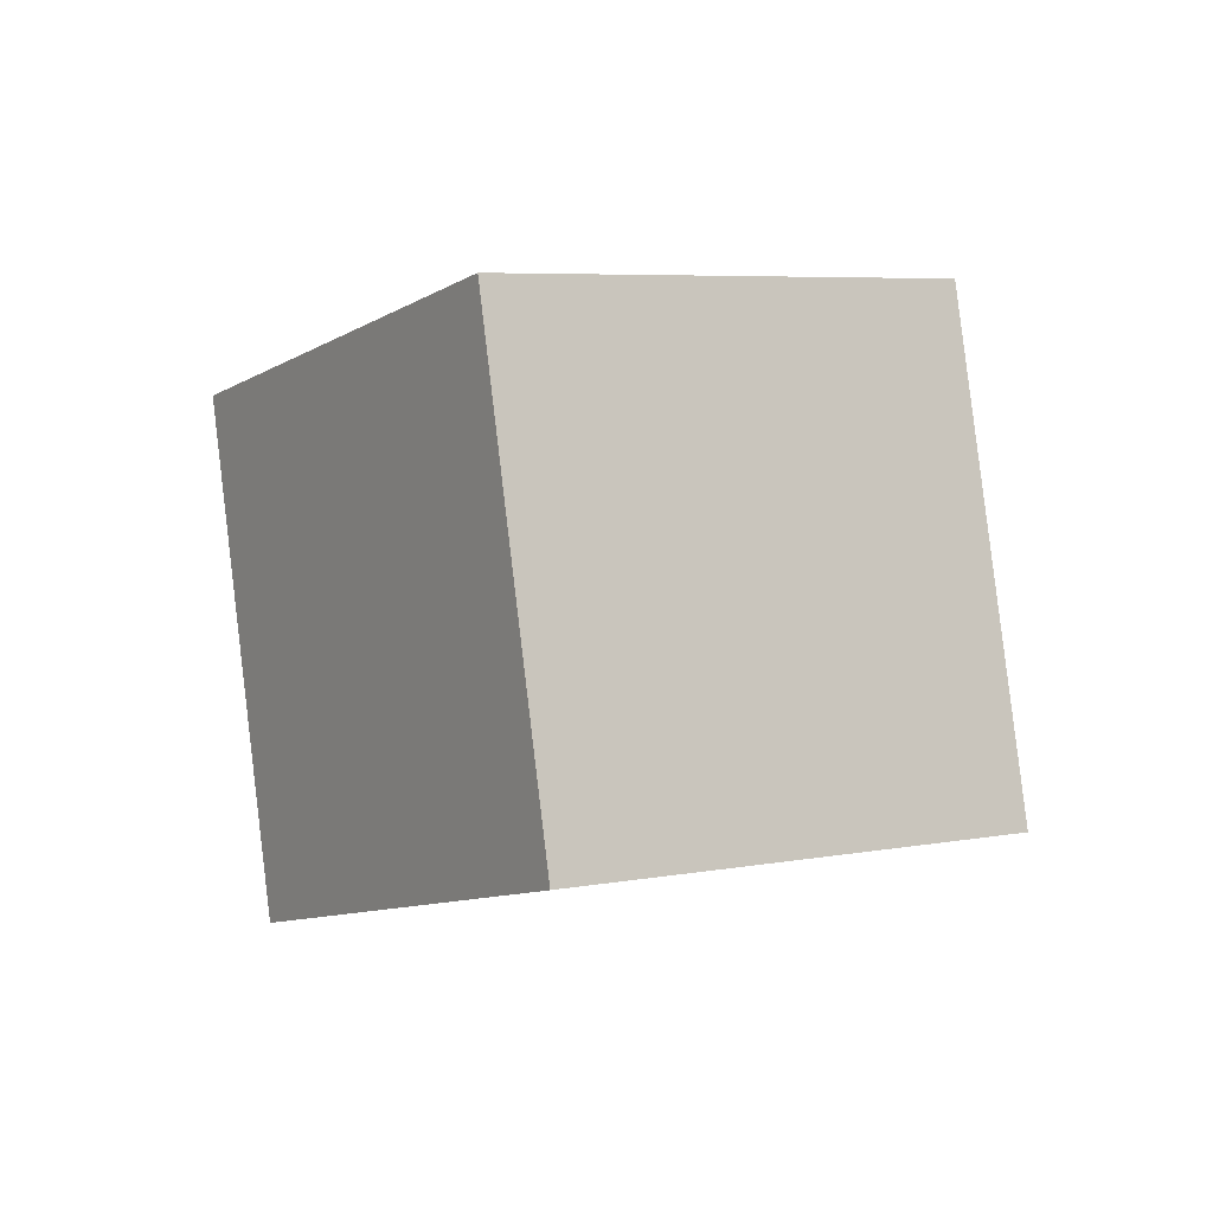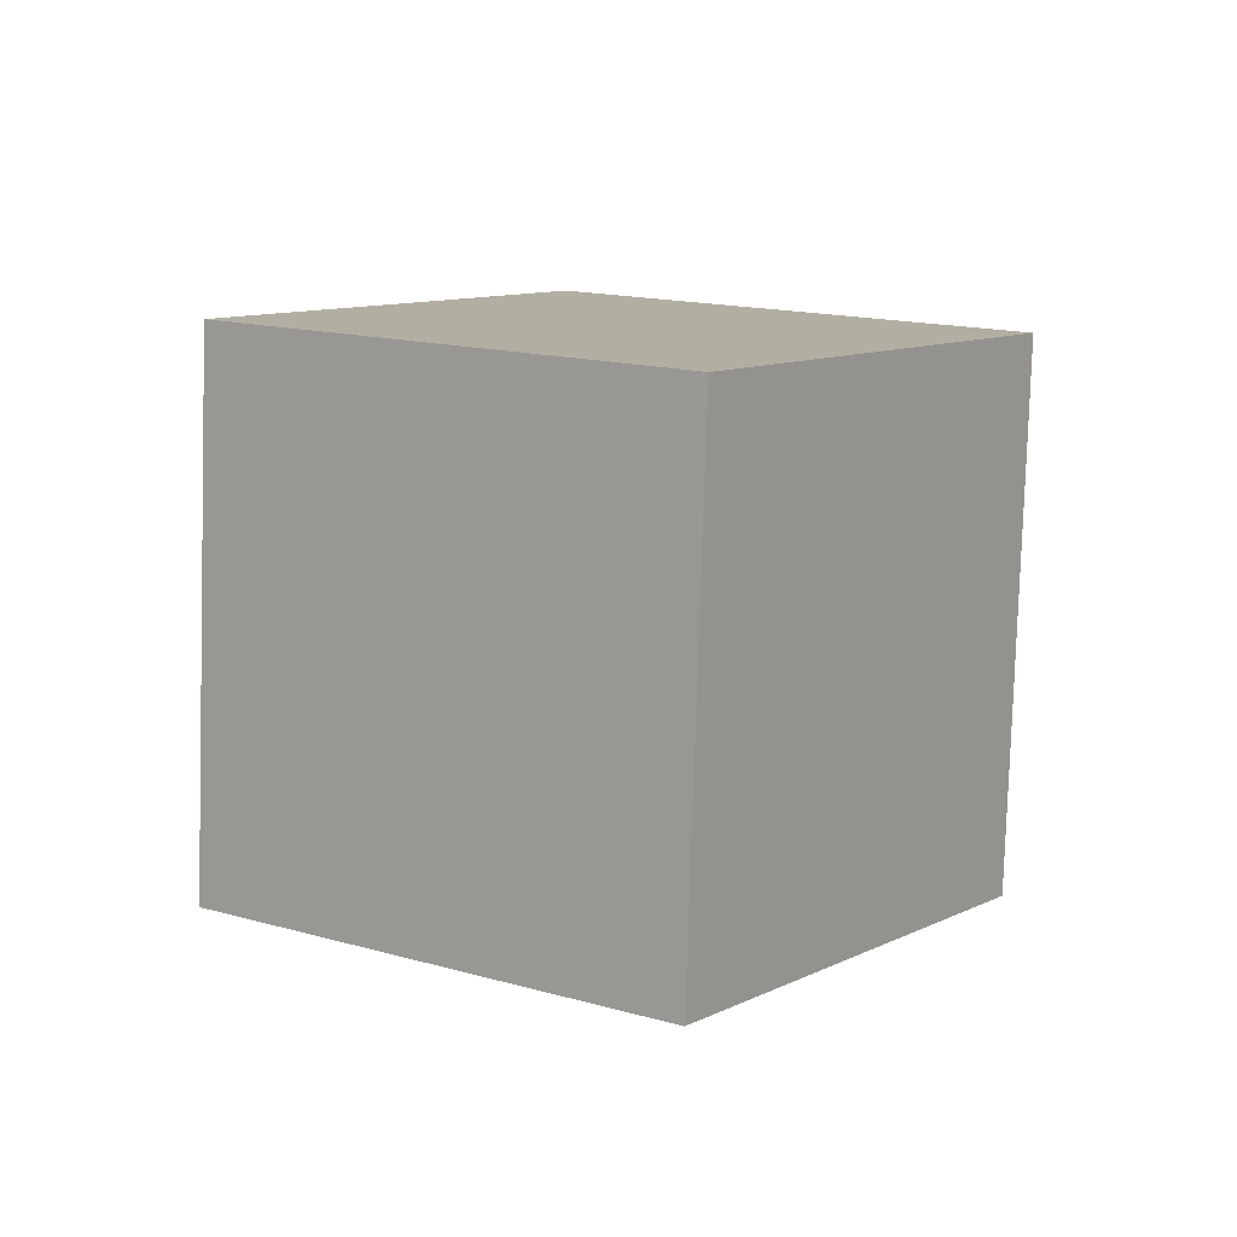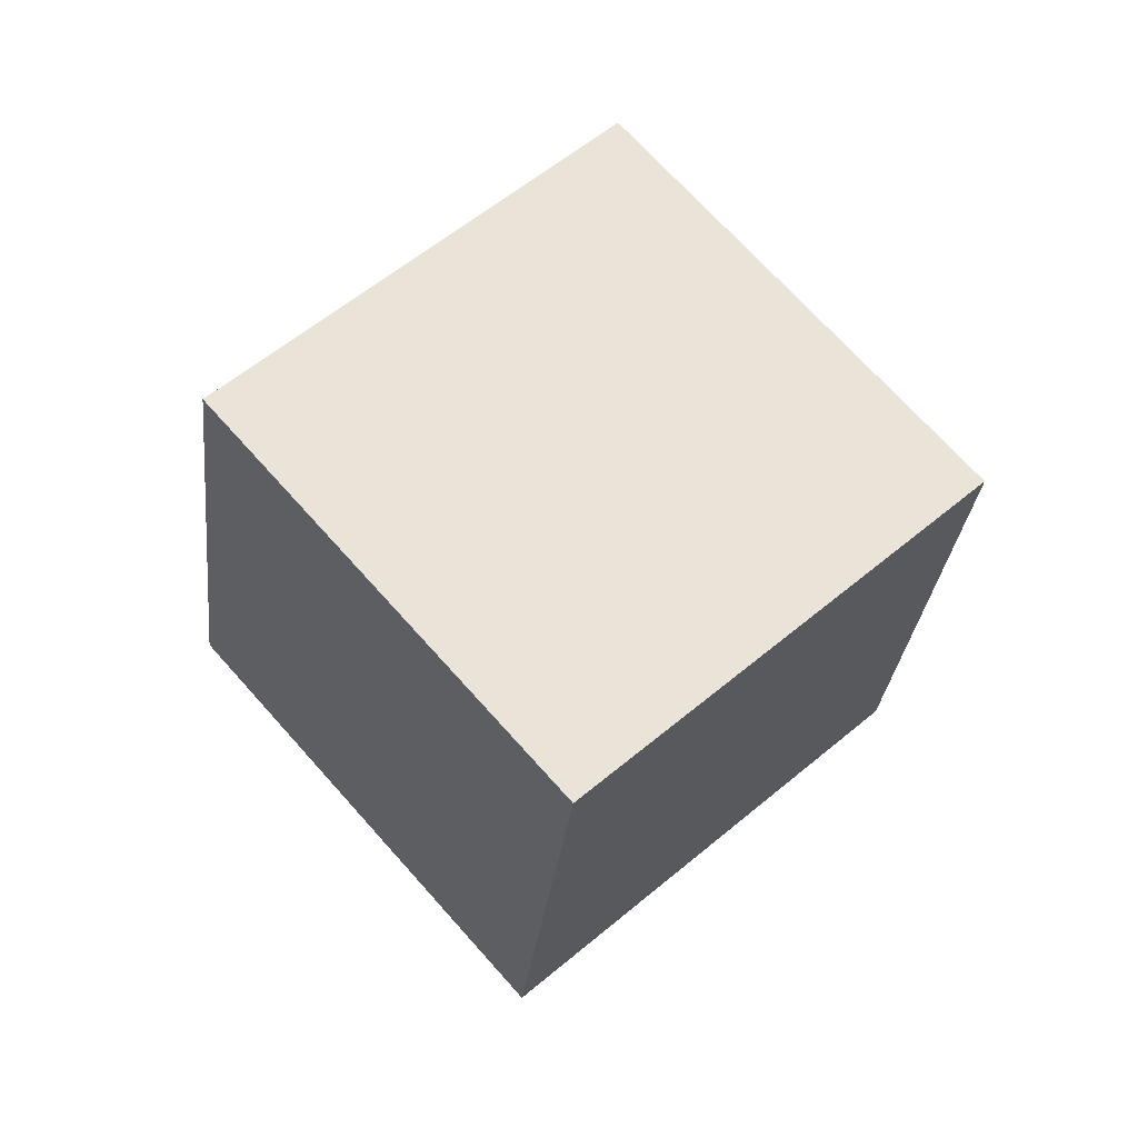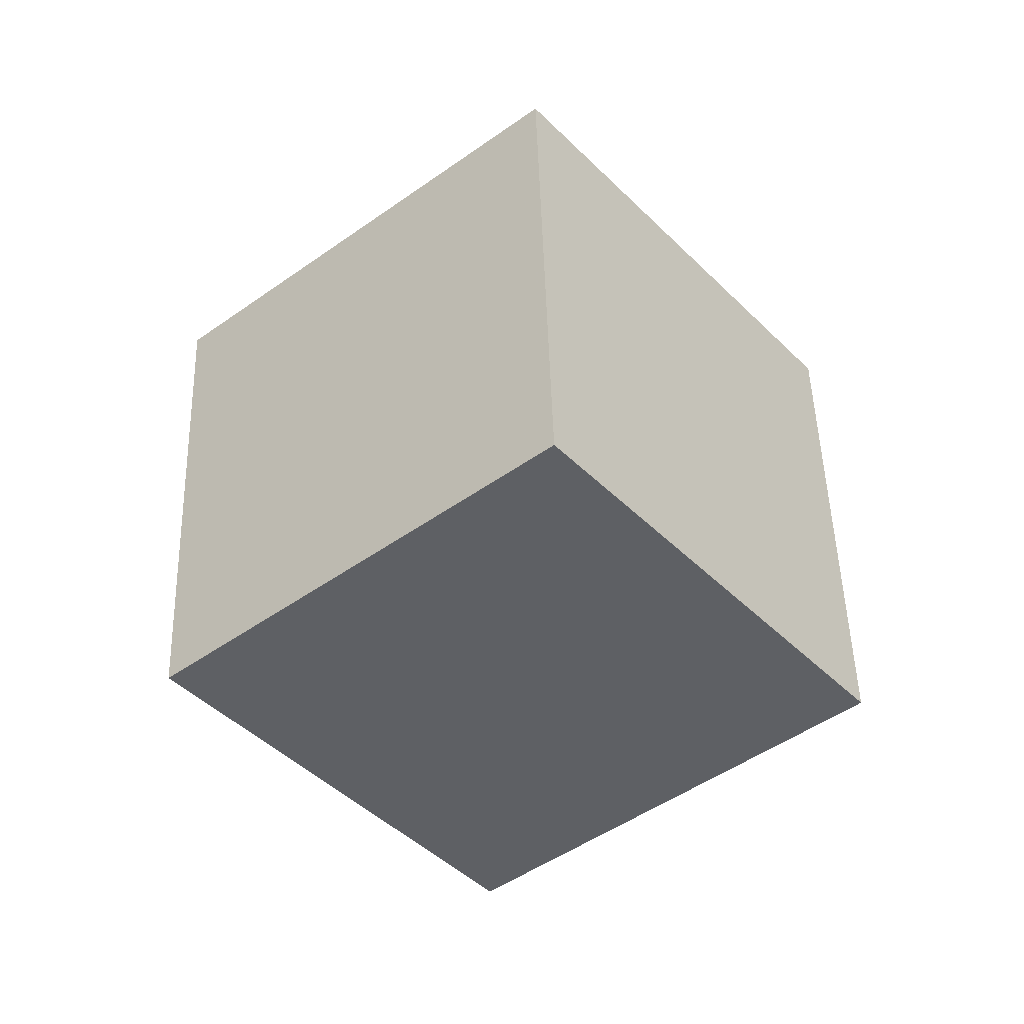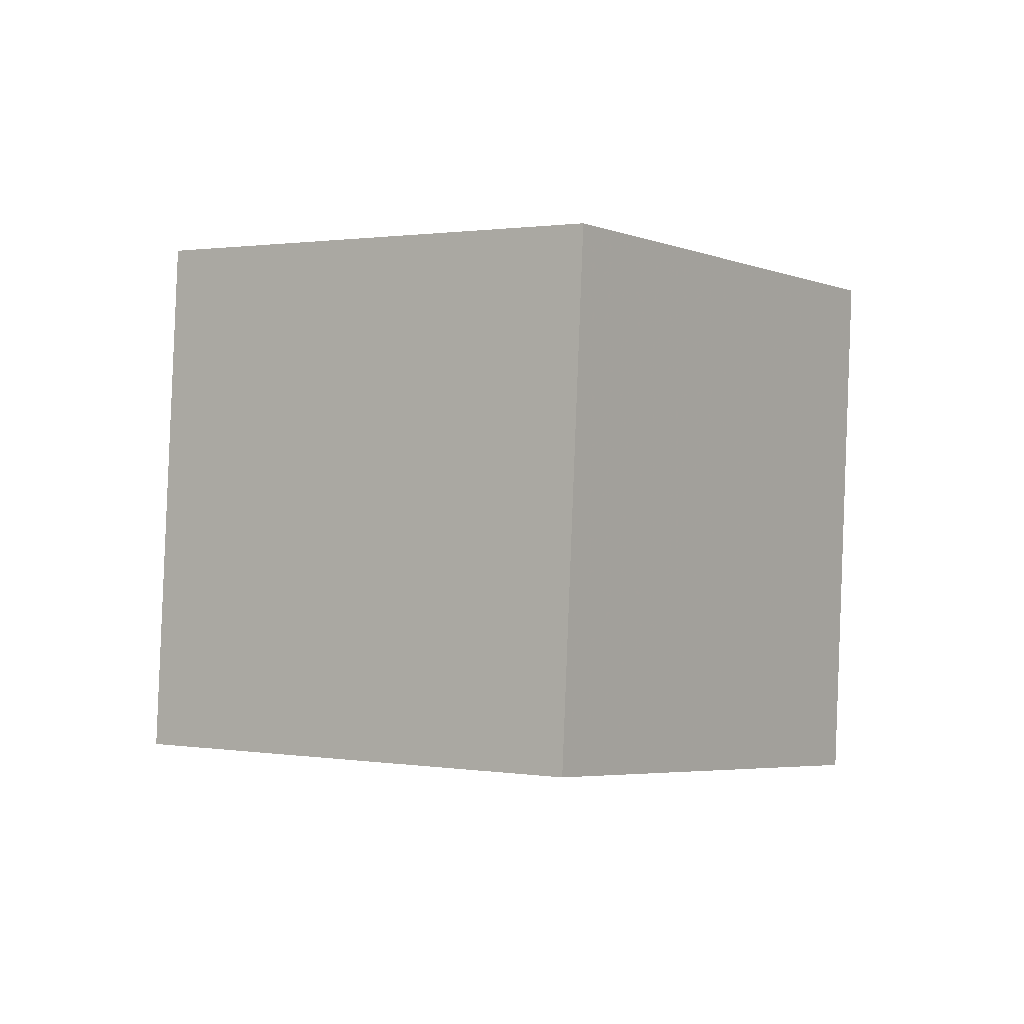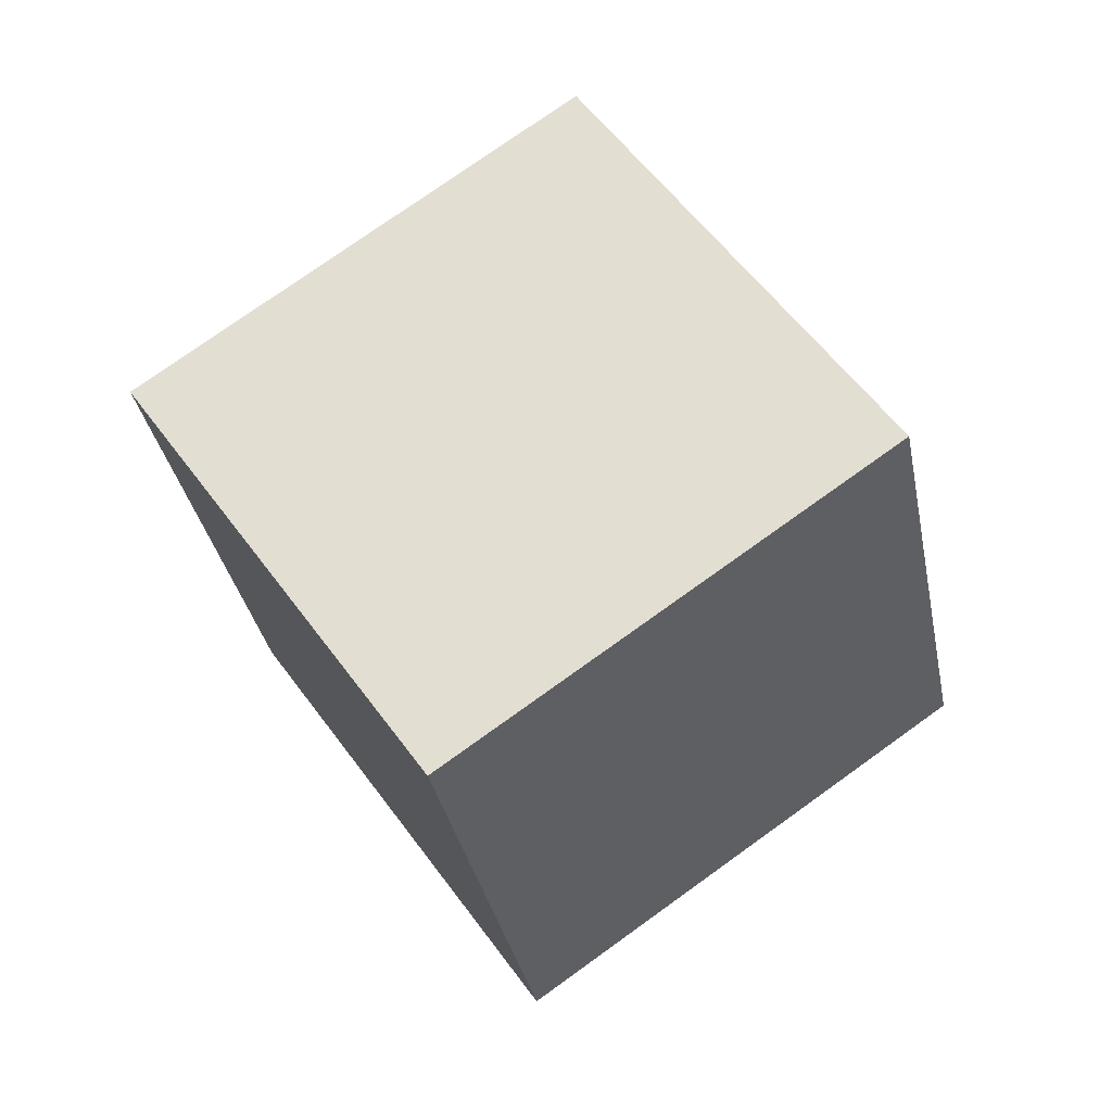
<metadata>
{"format":"obj","ext":"obj","renderer":"f3d","projection":"perspective","resolution":1024,"background":"white","views":[{"elev":-60.5,"azim":-160.4,"up":"+Z"},{"elev":46.4,"azim":167.1,"up":"+Y"},{"elev":7.0,"azim":-175.7,"up":"+Z"},{"elev":16.4,"azim":122.9,"up":"+Z"},{"elev":33.7,"azim":167.8,"up":"+Y"},{"elev":-49.5,"azim":56.8,"up":"+Y"}]}
</metadata>
<code>
o Cube
v -1.233 -0.9818 -0.7176
v 0.1878 0.004072 -1.722
v 0.1362 -1.622 0.5918
v 1.557 -0.6362 -0.4124
v -1.557 0.6362 0.4124
v -0.1362 1.622 -0.5918
v -0.1878 -0.004072 1.722
v 1.233 0.9818 0.7176
f 1 2 4 3
f 3 4 8 7
f 7 8 6 5
f 5 6 2 1
f 3 7 5 1
f 8 4 2 6

</code>
